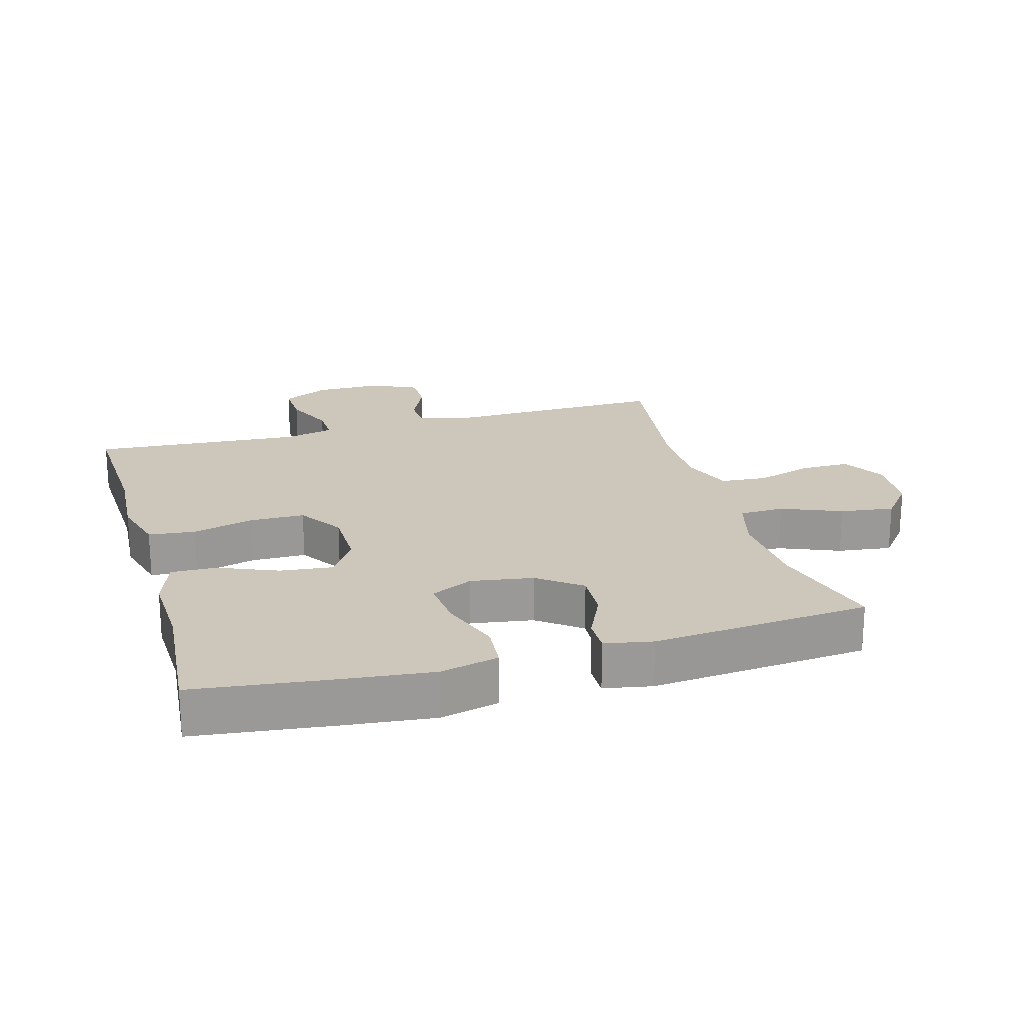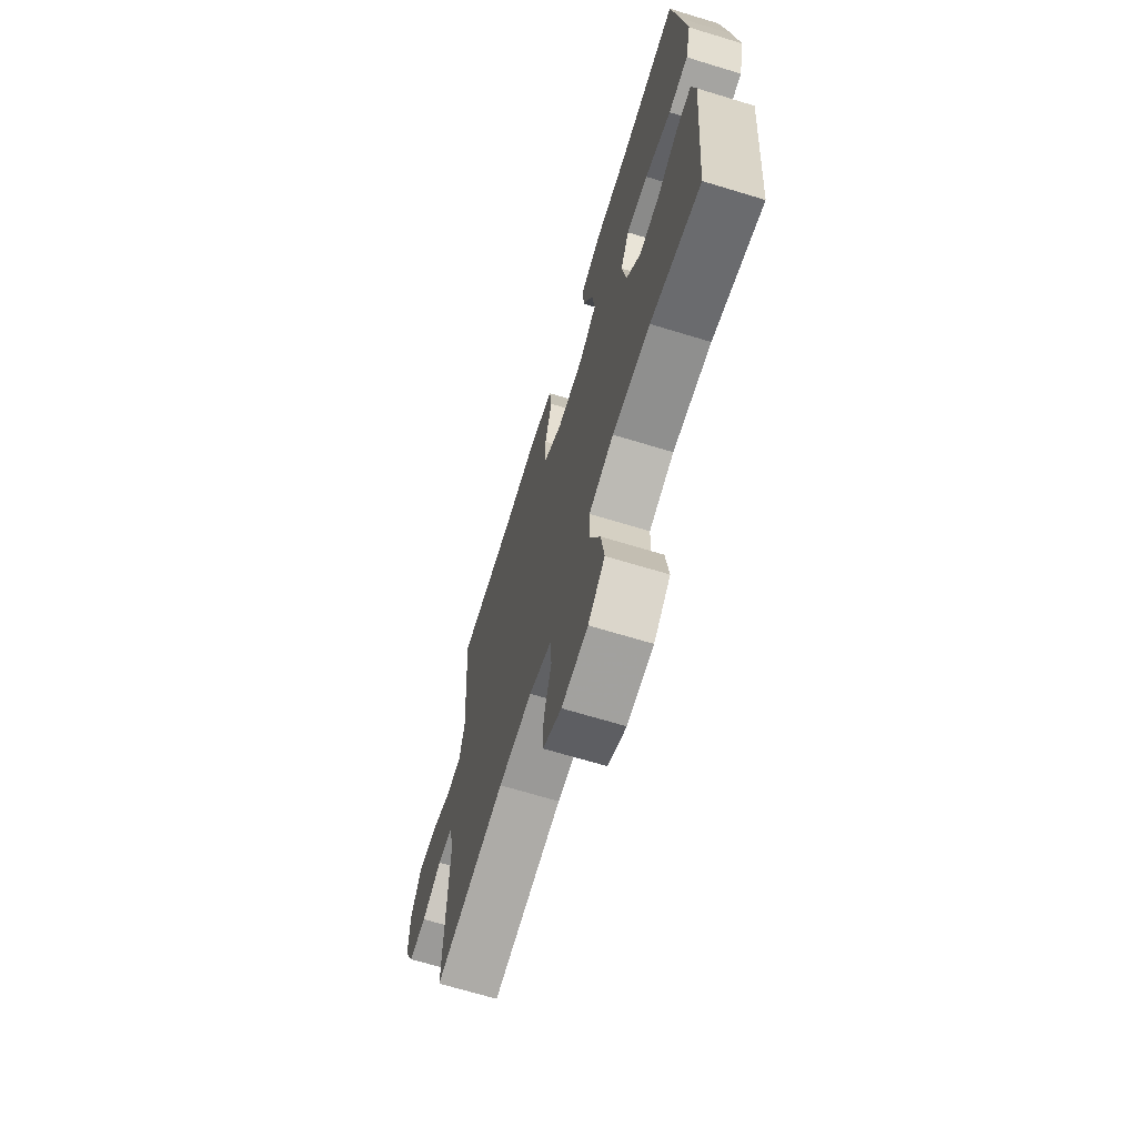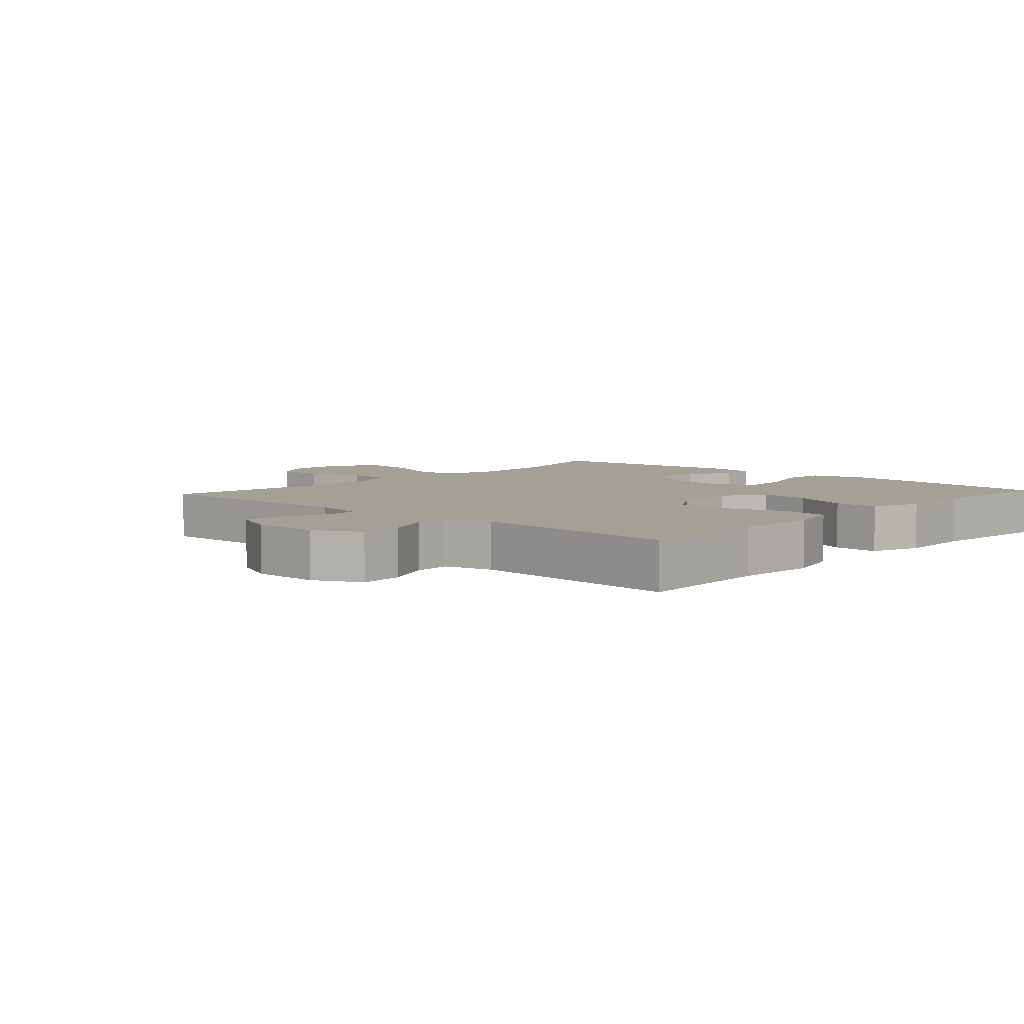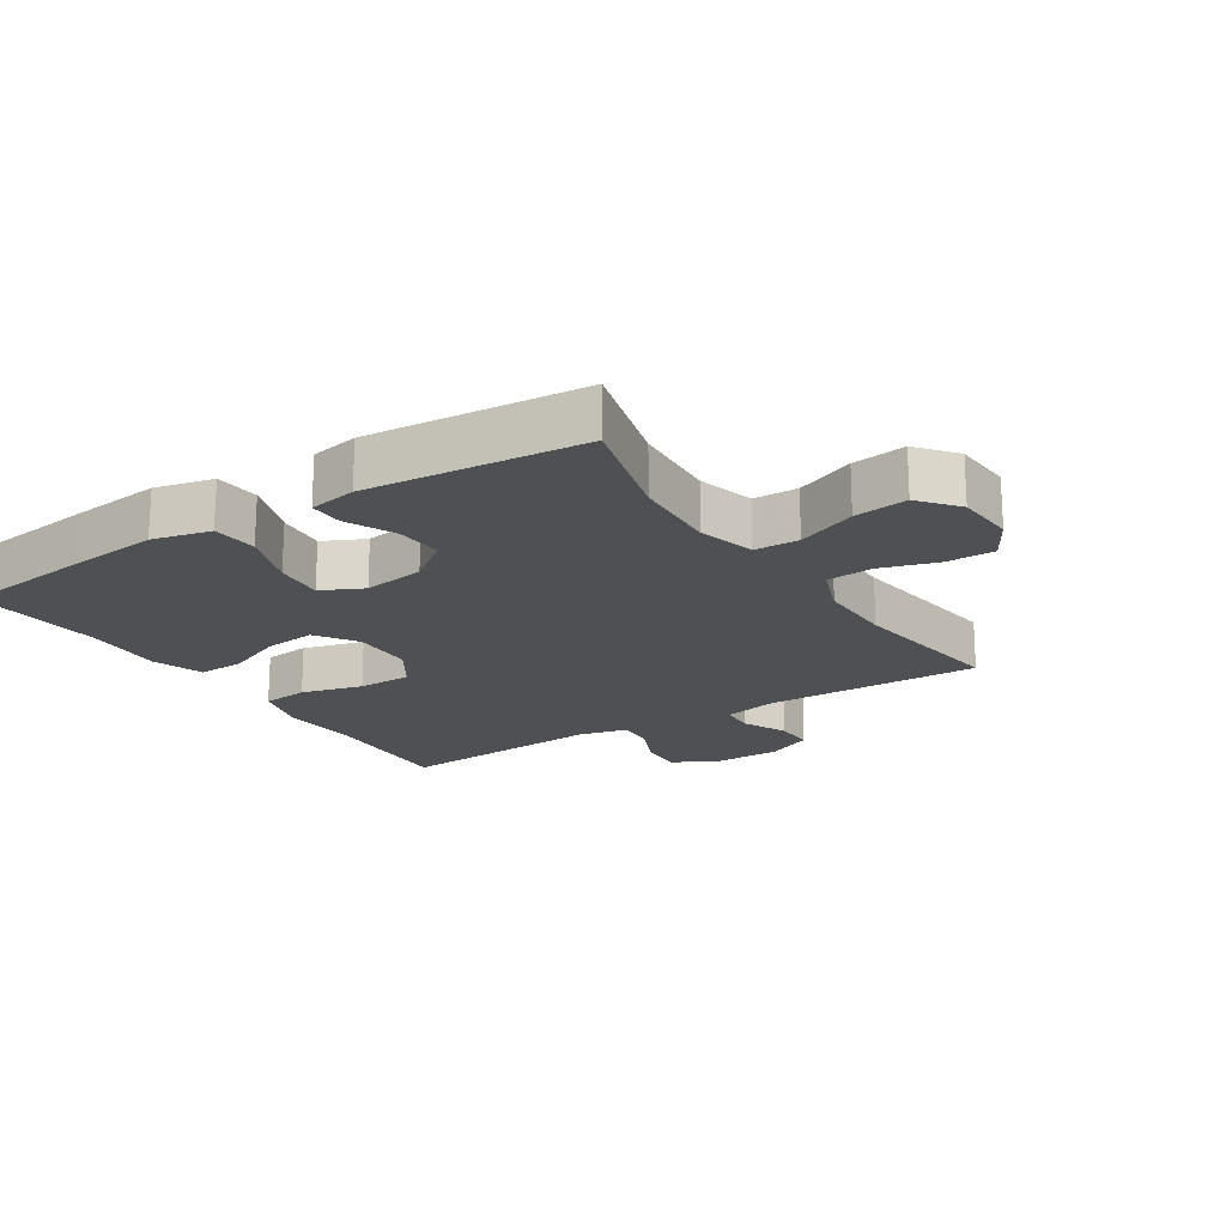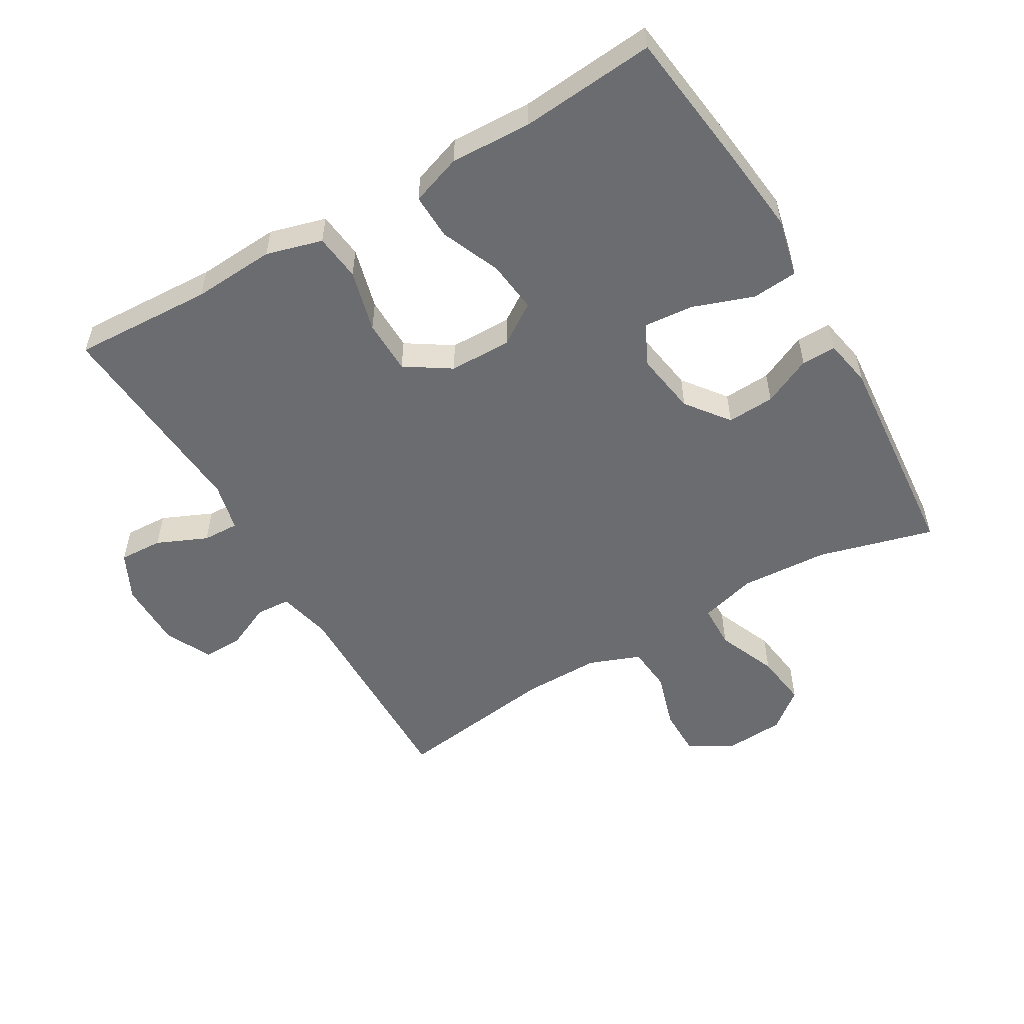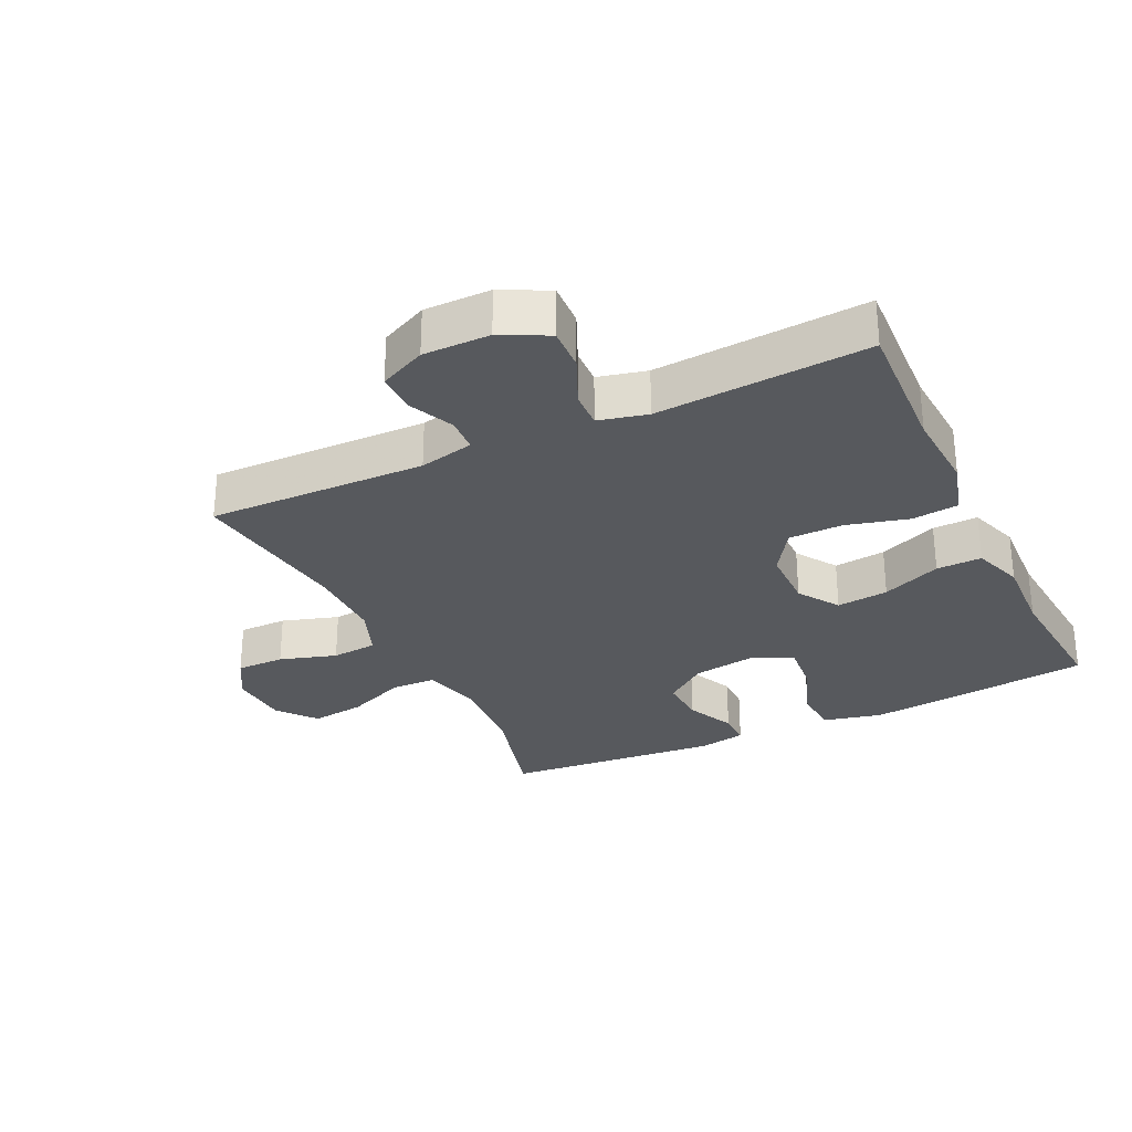
<metadata>
{"format":"obj","ext":"obj","renderer":"f3d","projection":"perspective","resolution":1024,"background":"white","views":[{"elev":21.3,"azim":74.1,"up":"+Y"},{"elev":-68.5,"azim":73.1,"up":"+Z"},{"elev":5.7,"azim":-47.7,"up":"+Y"},{"elev":-19.1,"azim":122.7,"up":"+Y"},{"elev":-53.7,"azim":30.4,"up":"+Y"},{"elev":-29.2,"azim":-64.6,"up":"+Y"}]}
</metadata>
<code>
v -0.5 0.07 0.5
v -0.285 0.07 0.49
v -0.158 0.07 0.498
v -0.072 0.07 0.474
v -0.064 0.07 0.402
v -0.089 0.07 0.307
v -0.088 0.07 0.223
v -0.019 0.07 0.178
v 0.077 0.07 0.177
v 0.14 0.07 0.219
v 0.131 0.07 0.299
v 0.093 0.07 0.39
v 0.091 0.07 0.46
v 0.169 0.07 0.487
v 0.293 0.07 0.482
v 0.5 0.07 0.5
v 0.526 0.07 0.289
v 0.541 0.07 0.151
v 0.52 0.07 0.061
v 0.45 0.07 0.055
v 0.357 0.07 0.088
v 0.28 0.07 0.095
v 0.249 0.07 0.031
v 0.264 0.07 -0.065
v 0.314 0.07 -0.131
v 0.387 0.07 -0.127
v 0.462 0.07 -0.092
v 0.515 0.07 -0.091
v 0.529 0.07 -0.165
v 0.5 0.07 -0.5
v 0.323 0.07 -0.452
v 0.188 0.07 -0.444
v 0.1 0.07 -0.468
v 0.098 0.07 -0.537
v 0.136 0.07 -0.629
v 0.147 0.07 -0.712
v 0.088 0.07 -0.76
v -0.005 0.07 -0.766
v -0.071 0.07 -0.728
v -0.071 0.07 -0.653
v -0.044 0.07 -0.565
v -0.05 0.07 -0.494
v -0.129 0.07 -0.464
v -0.249 0.07 -0.465
v -0.5 0.07 -0.5
v -0.493 0.07 -0.163
v -0.512 0.07 -0.079
v -0.565 0.07 -0.076
v -0.635 0.07 -0.108
v -0.697 0.07 -0.109
v -0.731 0.07 -0.037
v -0.731 0.07 0.066
v -0.695 0.07 0.138
v -0.628 0.07 0.135
v -0.551 0.07 0.101
v -0.495 0.07 0.099
v -0.477 0.07 0.174
v -0.5 0 0.5
v -0.285 0 0.49
v -0.158 0 0.498
v -0.072 0 0.474
v -0.064 0 0.402
v -0.089 0 0.307
v -0.088 0 0.223
v -0.019 0 0.178
v 0.077 0 0.177
v 0.14 0 0.219
v 0.131 0 0.299
v 0.093 0 0.39
v 0.091 0 0.46
v 0.169 0 0.487
v 0.293 0 0.482
v 0.5 0 0.5
v 0.526 0 0.289
v 0.541 0 0.151
v 0.52 0 0.061
v 0.45 0 0.055
v 0.357 0 0.088
v 0.28 0 0.095
v 0.249 0 0.031
v 0.264 0 -0.065
v 0.314 0 -0.131
v 0.387 0 -0.127
v 0.462 0 -0.092
v 0.515 0 -0.091
v 0.529 0 -0.165
v 0.5 0 -0.5
v 0.323 0 -0.452
v 0.188 0 -0.444
v 0.1 0 -0.468
v 0.098 0 -0.537
v 0.136 0 -0.629
v 0.147 0 -0.712
v 0.088 0 -0.76
v -0.005 0 -0.766
v -0.071 0 -0.728
v -0.071 0 -0.653
v -0.044 0 -0.565
v -0.05 0 -0.494
v -0.129 0 -0.464
v -0.249 0 -0.465
v -0.5 0 -0.5
v -0.493 0 -0.163
v -0.512 0 -0.079
v -0.565 0 -0.076
v -0.635 0 -0.108
v -0.697 0 -0.109
v -0.731 0 -0.037
v -0.731 0 0.066
v -0.695 0 0.138
v -0.628 0 0.135
v -0.551 0 0.101
v -0.495 0 0.099
v -0.477 0 0.174
f 53 54 55
f 52 53 55
f 51 52 55
f 50 51 55
f 49 50 55
f 48 49 55
f 47 48 55 56
f 46 47 56 57
f 44 45 46 57
f 39 40 41
f 38 39 41
f 37 38 41
f 36 37 41
f 35 36 41
f 34 35 41
f 33 34 41 42
f 32 33 42 43
f 29 30 31
f 28 29 31
f 27 28 31
f 26 27 31
f 25 26 31 32
f 44 57 1
f 43 44 1
f 32 43 1
f 25 32 1
f 24 25 1
f 19 20 21
f 18 19 21
f 17 18 21
f 16 17 21
f 15 16 21
f 15 21 22
f 14 15 22
f 13 14 22
f 12 13 22
f 11 12 22
f 4 5 6
f 3 4 6
f 2 3 6
f 2 6 7
f 1 2 7
f 24 1 7
f 10 11 22 23
f 9 10 23 24
f 8 9 24
f 7 8 24
f 112 111 110
f 112 110 109
f 112 109 108
f 112 108 107
f 112 107 106
f 112 106 105
f 113 112 105 104
f 114 113 104 103
f 114 103 102 101
f 98 97 96
f 98 96 95
f 98 95 94
f 98 94 93
f 98 93 92
f 98 92 91
f 99 98 91 90
f 100 99 90 89
f 88 87 86
f 88 86 85
f 88 85 84
f 88 84 83
f 89 88 83 82
f 58 114 101
f 58 101 100
f 58 100 89
f 58 89 82
f 58 82 81
f 78 77 76
f 78 76 75
f 78 75 74
f 78 74 73
f 78 73 72
f 79 78 72
f 79 72 71
f 79 71 70
f 79 70 69
f 79 69 68
f 63 62 61
f 63 61 60
f 63 60 59
f 64 63 59
f 64 59 58
f 64 58 81
f 80 79 68 67
f 81 80 67 66
f 81 66 65
f 81 65 64
f 1 58 59 2
f 2 59 60 3
f 3 60 61 4
f 4 61 62 5
f 5 62 63 6
f 6 63 64 7
f 7 64 65 8
f 8 65 66 9
f 9 66 67 10
f 10 67 68 11
f 11 68 69 12
f 12 69 70 13
f 13 70 71 14
f 14 71 72 15
f 15 72 73 16
f 16 73 74 17
f 17 74 75 18
f 18 75 76 19
f 19 76 77 20
f 20 77 78 21
f 21 78 79 22
f 22 79 80 23
f 23 80 81 24
f 24 81 82 25
f 25 82 83 26
f 26 83 84 27
f 27 84 85 28
f 28 85 86 29
f 29 86 87 30
f 30 87 88 31
f 31 88 89 32
f 32 89 90 33
f 33 90 91 34
f 34 91 92 35
f 35 92 93 36
f 36 93 94 37
f 37 94 95 38
f 38 95 96 39
f 39 96 97 40
f 40 97 98 41
f 41 98 99 42
f 42 99 100 43
f 43 100 101 44
f 44 101 102 45
f 45 102 103 46
f 46 103 104 47
f 47 104 105 48
f 48 105 106 49
f 49 106 107 50
f 50 107 108 51
f 51 108 109 52
f 52 109 110 53
f 53 110 111 54
f 54 111 112 55
f 55 112 113 56
f 56 113 114 57
f 57 114 58 1

</code>
